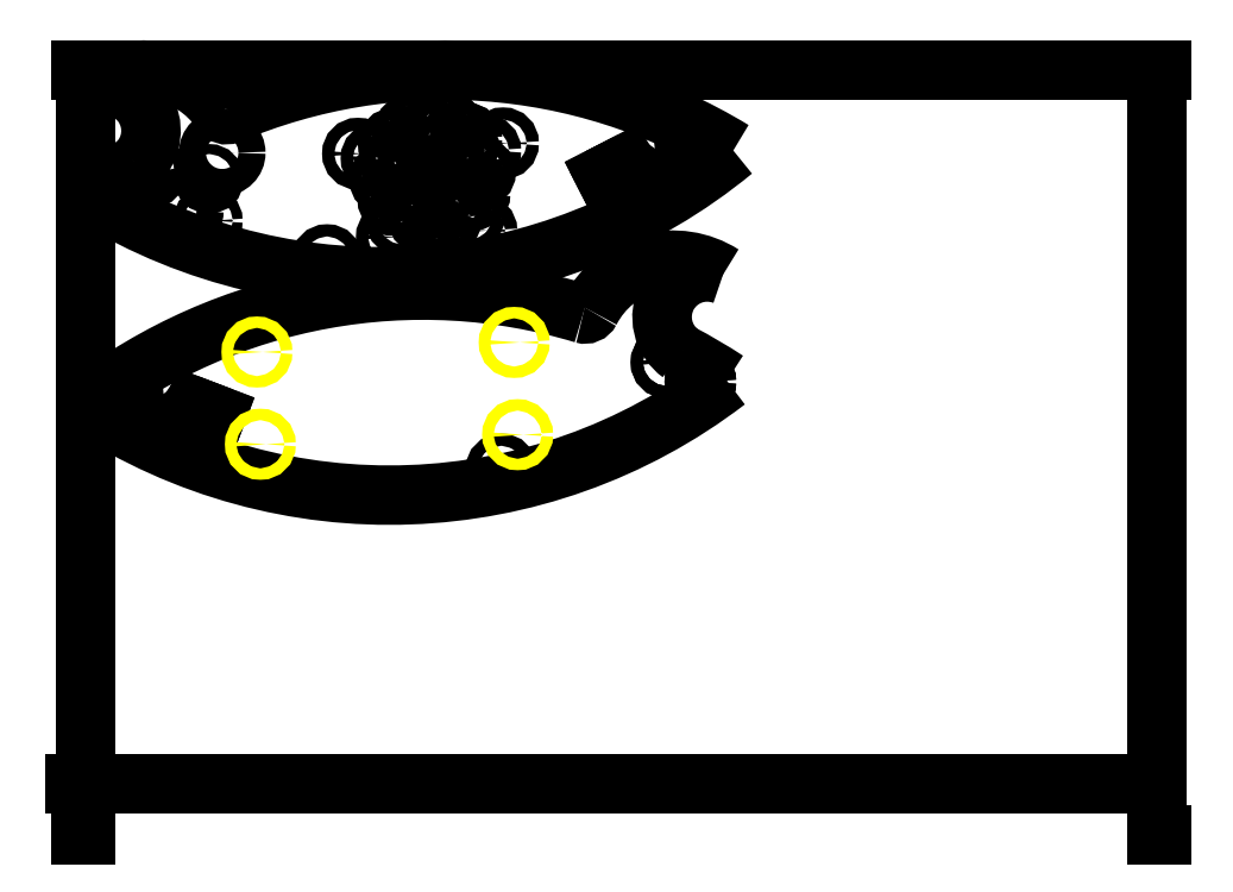
<metadata>
{"format":"dxf","ext":"dxf","renderer":"ezdxf+matplotlib","layout":"modelspace","background":"white","min_lineweight":24,"dpi":150}
</metadata>
<code>
0
SECTION
2
ENTITIES
0
LINE
8
case5
10
158.2
20
-18.82
11
158.6
21
-24.8
0
ARC
8
case6
10
5.313
20
-15.88
40
11.79
50
312
51
116.8
0
ARC
8
case6
10
77.21
20
91.11
40
145.1
50
238.8
51
309.4
0
ARC
8
case6
10
94.11
20
-145.1
40
145.1
50
123.9
51
129.4
0
CIRCLE
8
case4
10
151.9
20
-15.26
40
1.6
0
CIRCLE
8
case4
10
152.9
20
-29.22
40
1.6
0
CIRCLE
8
case4
10
8.898
20
-32.5
40
1.6
0
CIRCLE
8
case4
10
17.15
20
-26.51
40
1.6
0
CIRCLE
8
handle1
10
8.898
20
-32.5
40
1.6
0
CIRCLE
8
handle1
10
17.15
20
-26.51
40
1.6
0
CIRCLE
8
handle1
10
63.12
20
-49.68
40
1.6
0
ARC
8
case6
10
94.11
20
-145.1
40
145.1
50
58.77
51
113
0
ARC
8
case6
10
15.22
20
-24.3
40
24.3
50
33.4
51
128.8
0
ARC
8
case6
10
36.83
20
-10.04
40
1.6
50
213.4
51
293
0
CIRCLE
8
case2
10
35.72
20
-21.61
40
3.556
0
LINE
8
case5
10
142.4
20
-27.32
11
137.1
21
-30.06
0
CIRCLE
8
case2
10
24.75
20
-36.96
40
3.556
0
CIRCLE
8
case2
10
90.62
20
-26.66
40
1.6
0
CIRCLE
8
case2
10
85.76
20
-25.45
40
1.6
0
CIRCLE
8
case2
10
90.26
20
-21.67
40
1.6
0
CIRCLE
8
case2
10
95.25
20
-24.78
40
1.6
0
CIRCLE
8
case2
10
93.84
20
-30.48
40
1.6
0
CIRCLE
8
case2
10
87.97
20
-30.9
40
1.6
0
CIRCLE
8
case2
10
85.41
20
-20.47
40
1.6
0
CIRCLE
8
case2
10
94.89
20
-19.79
40
1.6
0
CIRCLE
8
case2
10
98.47
20
-28.6
40
1.6
0
CIRCLE
8
case2
10
91.19
20
-34.73
40
1.6
0
CIRCLE
8
case2
10
83.12
20
-29.7
40
1.6
0
CIRCLE
8
case2
10
89.9
20
-16.68
40
1.6
0
CIRCLE
8
case2
10
99.88
20
-22.9
40
1.6
0
CIRCLE
8
case2
10
97.06
20
-34.31
40
1.6
0
CIRCLE
8
case2
10
85.33
20
-35.14
40
1.6
0
CIRCLE
8
case2
10
80.91
20
-24.25
40
1.6
0
CIRCLE
8
case2
10
89.55
20
-11.69
40
1.6
0
CIRCLE
8
case2
10
89.19
20
-6.707
40
1.6
0
CIRCLE
8
case2
10
104.5
20
-21.01
40
1.6
0
CIRCLE
8
case2
10
100.3
20
-38.13
40
1.6
0
CIRCLE
8
case2
10
82.69
20
-39.39
40
1.6
0
CIRCLE
8
case2
10
76.06
20
-23.05
40
1.6
0
CIRCLE
8
case2
10
109.1
20
-19.13
40
1.6
0
CIRCLE
8
case2
10
103.5
20
-41.96
40
1.6
0
CIRCLE
8
case2
10
80.05
20
-43.63
40
1.6
0
CIRCLE
8
case2
10
99.53
20
-17.91
40
1.6
0
CIRCLE
8
case2
10
94.54
20
-14.8
40
1.6
0
CIRCLE
8
case2
10
101.7
20
-32.43
40
1.6
0
CIRCLE
8
case2
10
103.1
20
-26.72
40
1.6
0
CIRCLE
8
case2
10
88.55
20
-38.97
40
1.6
0
CIRCLE
8
case2
10
94.41
20
-38.55
40
1.6
0
CIRCLE
8
case2
10
78.27
20
-28.5
40
1.6
0
CIRCLE
8
case2
10
80.48
20
-33.94
40
1.6
0
CIRCLE
8
case2
10
85.05
20
-15.48
40
1.6
0
CIRCLE
8
case2
10
80.55
20
-19.26
40
1.6
0
CIRCLE
8
case2
10
99.53
20
-17.91
40
1.6
0
CIRCLE
8
case2
10
94.54
20
-14.8
40
1.6
0
CIRCLE
8
case2
10
71.2
20
-21.85
40
1.6
0
LINE
8
case7
10
158.2
20
-18.82
11
156.6
21
-18.93
0
LINE
8
case7
10
158.6
20
-24.8
11
157
21
-24.92
0
LINE
8
case5
10
157
20
-24.92
11
156.6
21
-18.93
0
LINE
8
case5
10
135.7
20
-27.39
11
137.1
21
-30.06
0
LINE
8
case5
10
141
20
-24.65
11
142.4
21
-27.32
0
LINE
8
case5
10
135.7
20
-27.39
11
141
21
-24.65
0
CIRCLE
8
case1
10
31.98
20
-39.36
40
1.3
0
LINE
8
case5
10
10.88
20
-84.02
11
11.1
21
-90.02
0
ARC
8
case6
10
162.5
20
-64.54
40
11.79
50
69.44
51
234.2
0
ARC
8
case6
10
79.44
20
34.03
40
145.1
50
236.8
51
307.4
0
ARC
8
case6
10
88.24
20
-202.7
40
145.1
50
56.81
51
62.34
0
CIRCLE
8
case4
10
16.73
20
-79.8
40
1.6
0
CIRCLE
8
case4
10
17.25
20
-93.79
40
1.6
0
CIRCLE
8
case4
10
160.7
20
-81.45
40
1.6
0
CIRCLE
8
case4
10
151.9
20
-76.39
40
1.6
0
CIRCLE
8
handle1
10
160.7
20
-81.45
40
1.6
0
CIRCLE
8
handle1
10
151.9
20
-76.39
40
1.6
0
CIRCLE
8
handle1
10
108.7
20
-104.4
40
1.6
0
ARC
8
case6
10
88.24
20
-202.7
40
145.1
50
73.25
51
127.4
0
ARC
8
case6
10
153.6
20
-73.98
40
24.3
50
57.45
51
152.8
0
ARC
8
case6
10
130.5
20
-62.15
40
1.6
50
253.2
51
332.8
0
LINE
8
case5
10
27.46
20
-90.77
11
33.06
21
-92.91
0
LINE
8
case7
10
10.88
20
-84.02
11
12.48
21
-83.96
0
LINE
8
case7
10
11.1
20
-90.02
11
12.7
21
-89.96
0
LINE
8
case5
10
12.7
20
-89.96
11
12.48
21
-83.96
0
LINE
8
case5
10
34.13
20
-90.11
11
33.06
21
-92.91
0
LINE
8
case5
10
28.53
20
-87.97
11
27.46
21
-90.77
0
LINE
8
case5
10
34.13
20
-90.11
11
28.53
21
-87.97
0
DIMENSION
8
border
2
*D1
10
-1.137e-14
20
-200
30
0
11
-1.875
21
-100
31
0
70
   33
71
    5
3
Standard
53
0
210
0
220
0
230
1
13
0
23
0
33
0
14
0
24
-200
34
0
0
DIMENSION
8
border
2
*D2
10
280
20
0
30
0
11
140
21
1.875
31
0
70
   33
71
    5
3
Standard
53
0
210
0
220
0
230
1
13
0
23
0
33
0
14
280
24
0
34
0
0
DIMENSION
8
border
2
*D3
10
280
20
-200
30
0
11
278.1
21
-100
31
0
70
   33
71
    5
3
Standard
53
0
210
0
220
0
230
1
13
280
23
0
33
0
14
280
24
-200
34
0
0
DIMENSION
8
border
2
*D4
10
-2.864
20
-186.4
30
0
11
137.1
21
-184.5
31
0
70
   33
71
    5
3
Standard
53
0
210
0
220
0
230
1
13
277.1
23
-186.4
33
0
14
-2.864
24
-186.4
34
0
0
CIRCLE
8
case1
10
32.28
20
-28.41
40
1.3
0
CIRCLE
8
controller-pcb
10
112.1
20
-71.19
40
1.5
0
CIRCLE
8
controller-pcb
10
44.8
20
-73.69
40
1.5
0
CIRCLE
8
controller-pcb
10
45.69
20
-97.8
40
1.5
0
CIRCLE
8
controller-pcb
10
113
20
-95.3
40
1.5
0
ENDSEC
0
EOF

</code>
